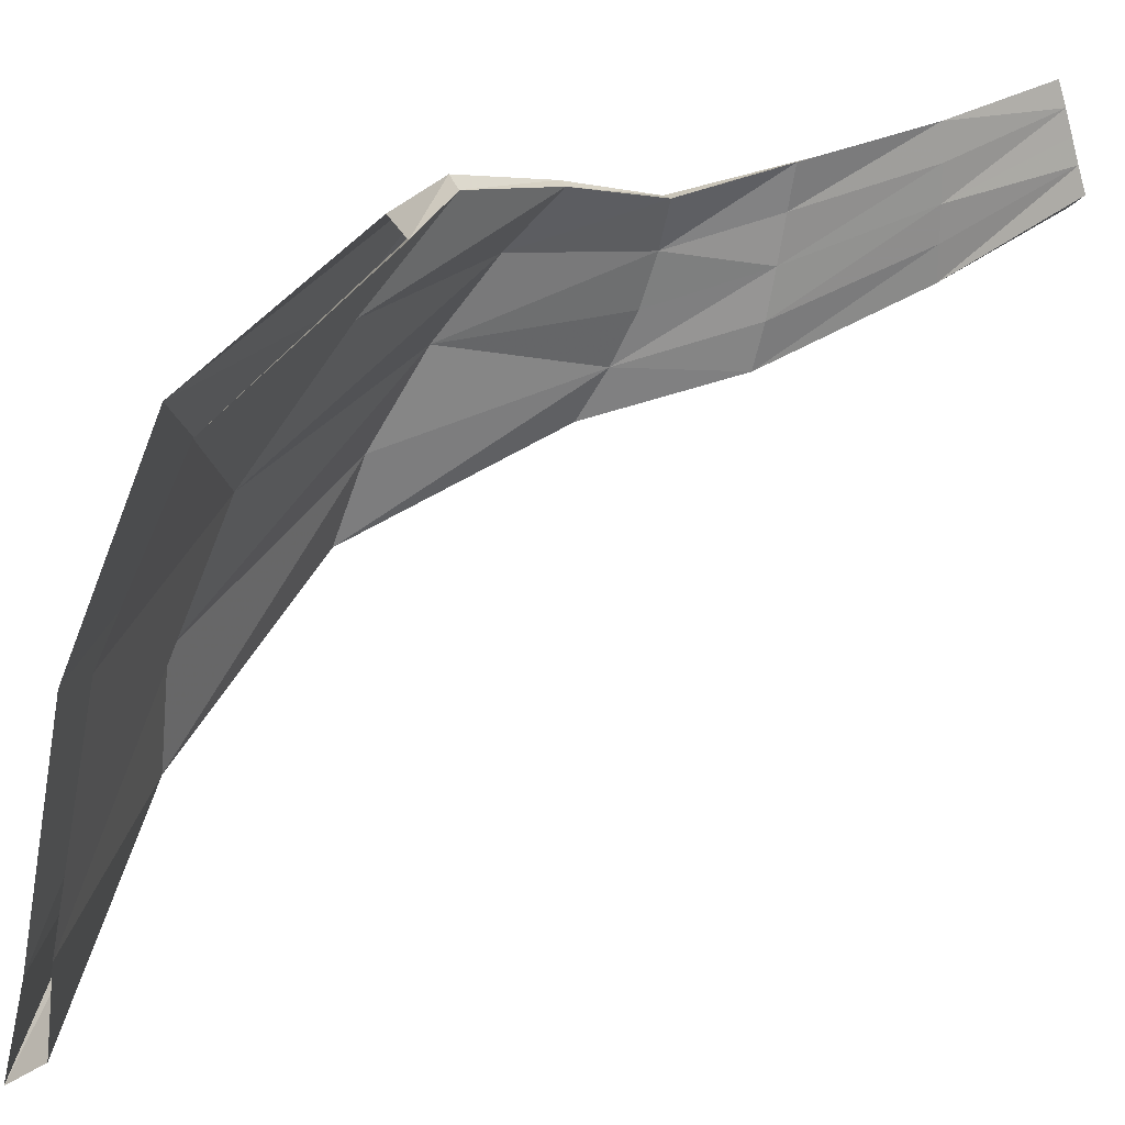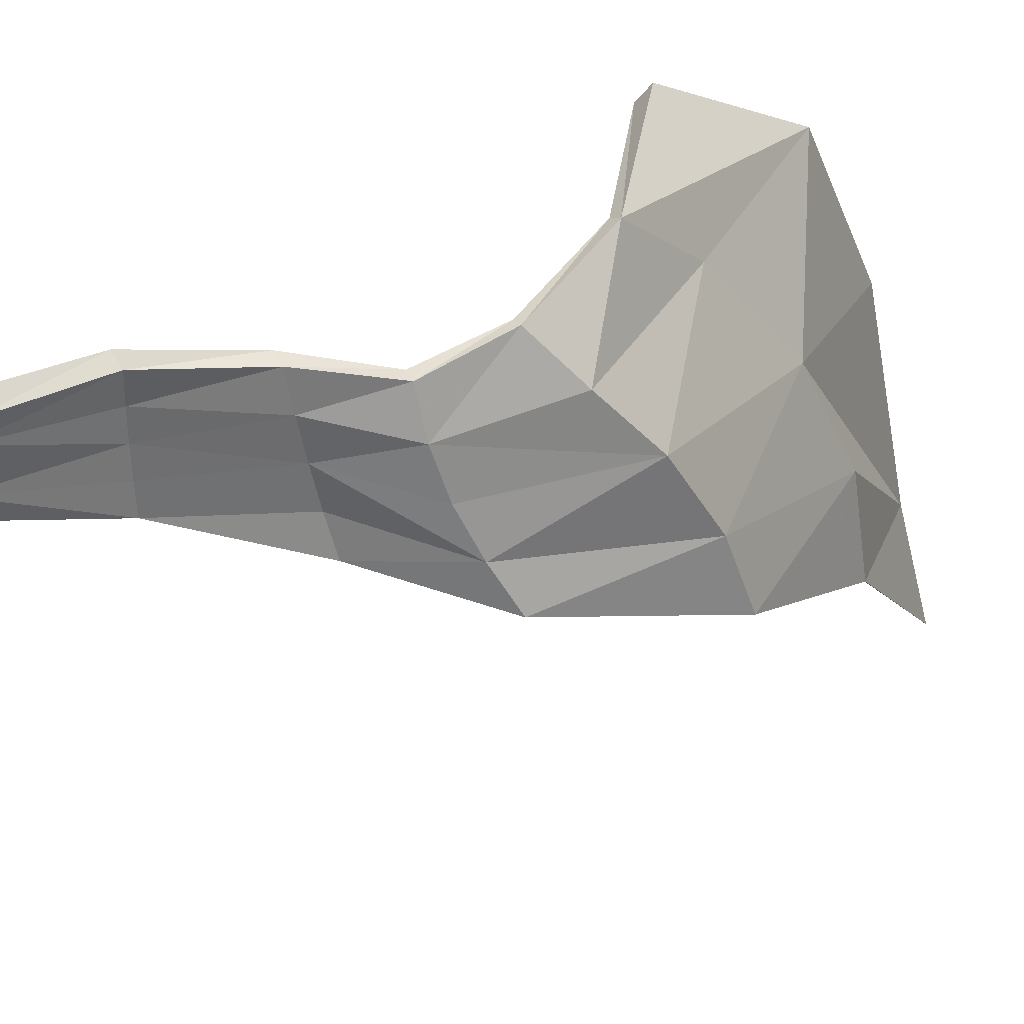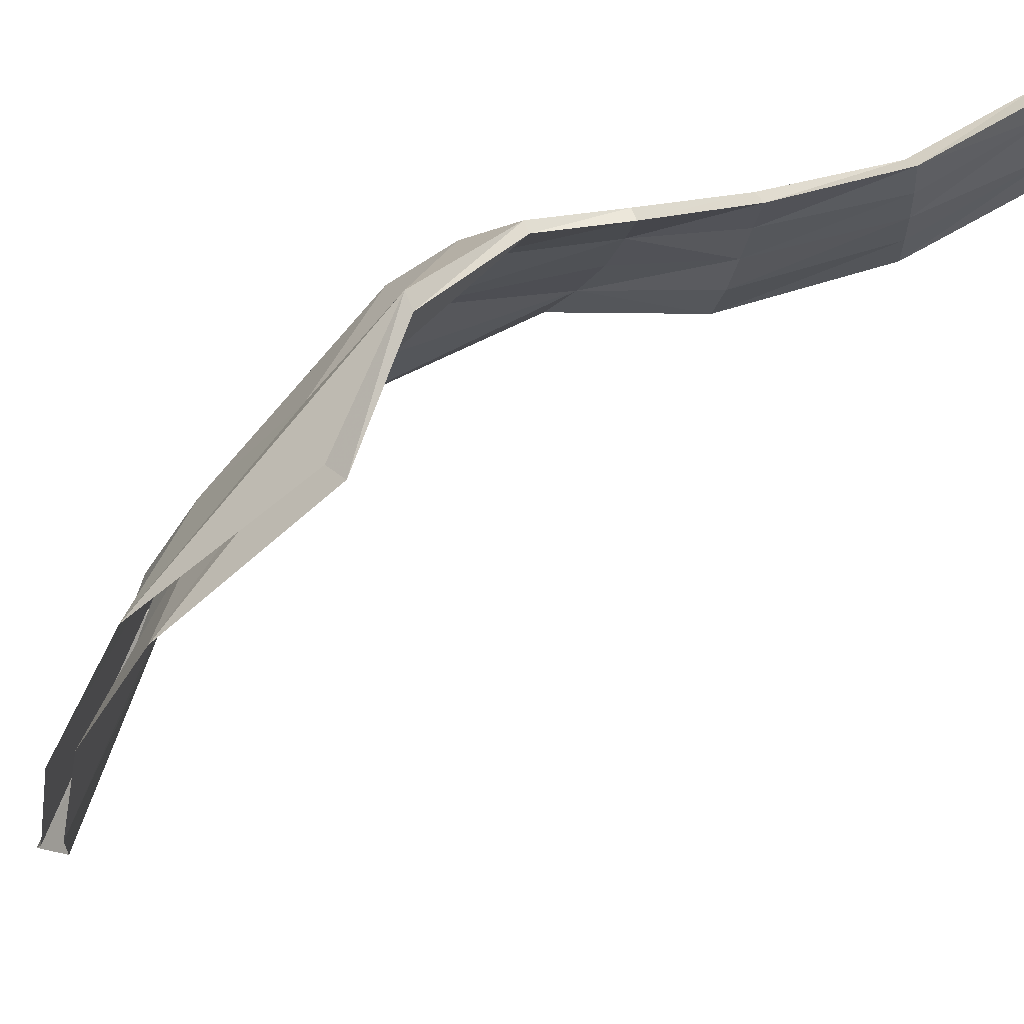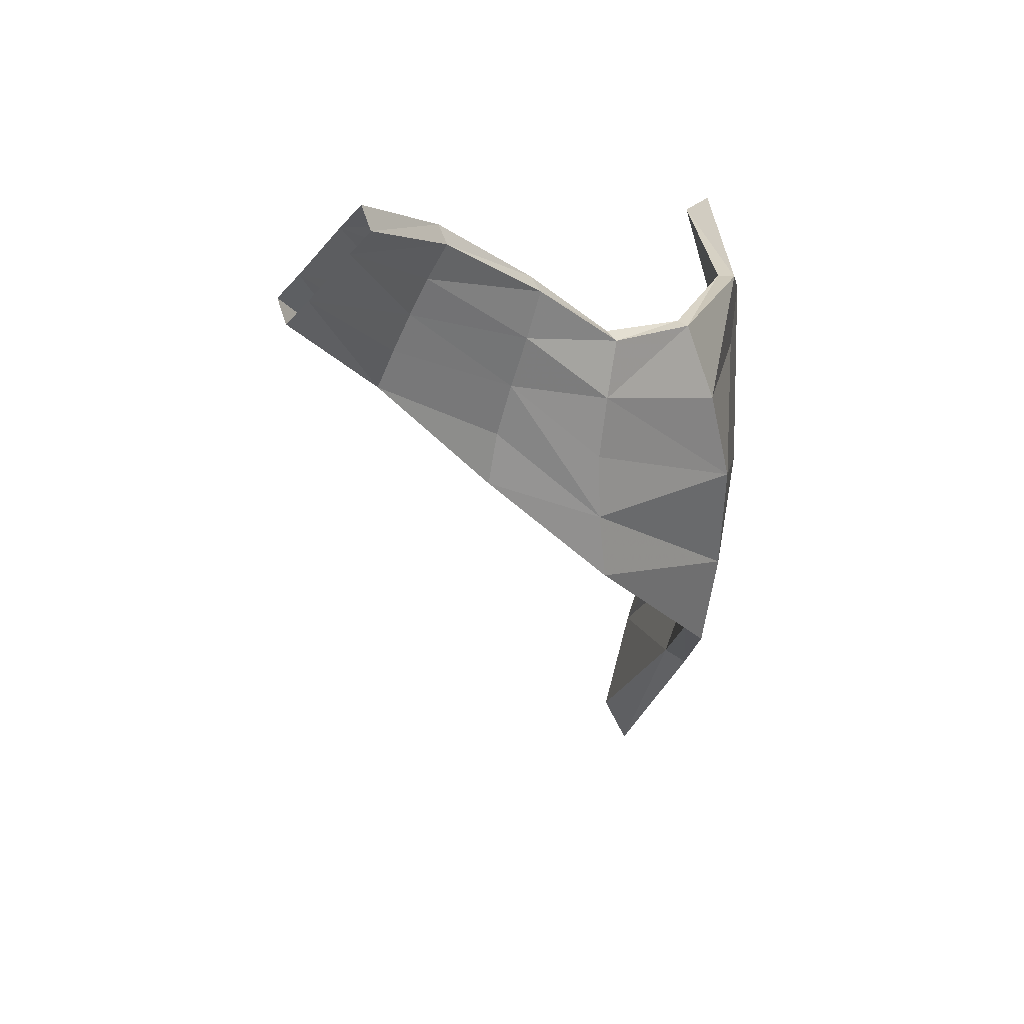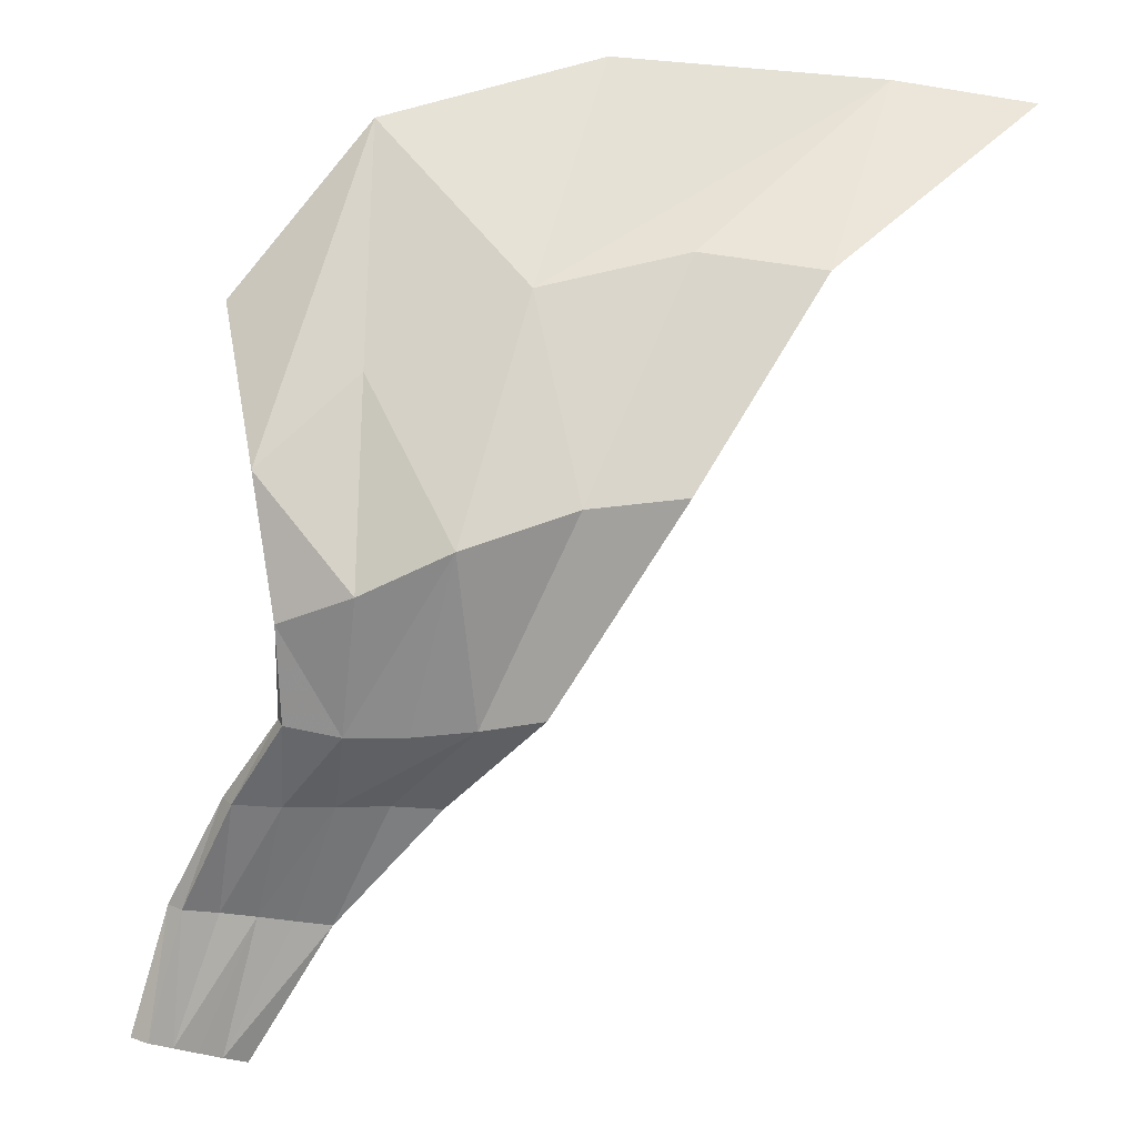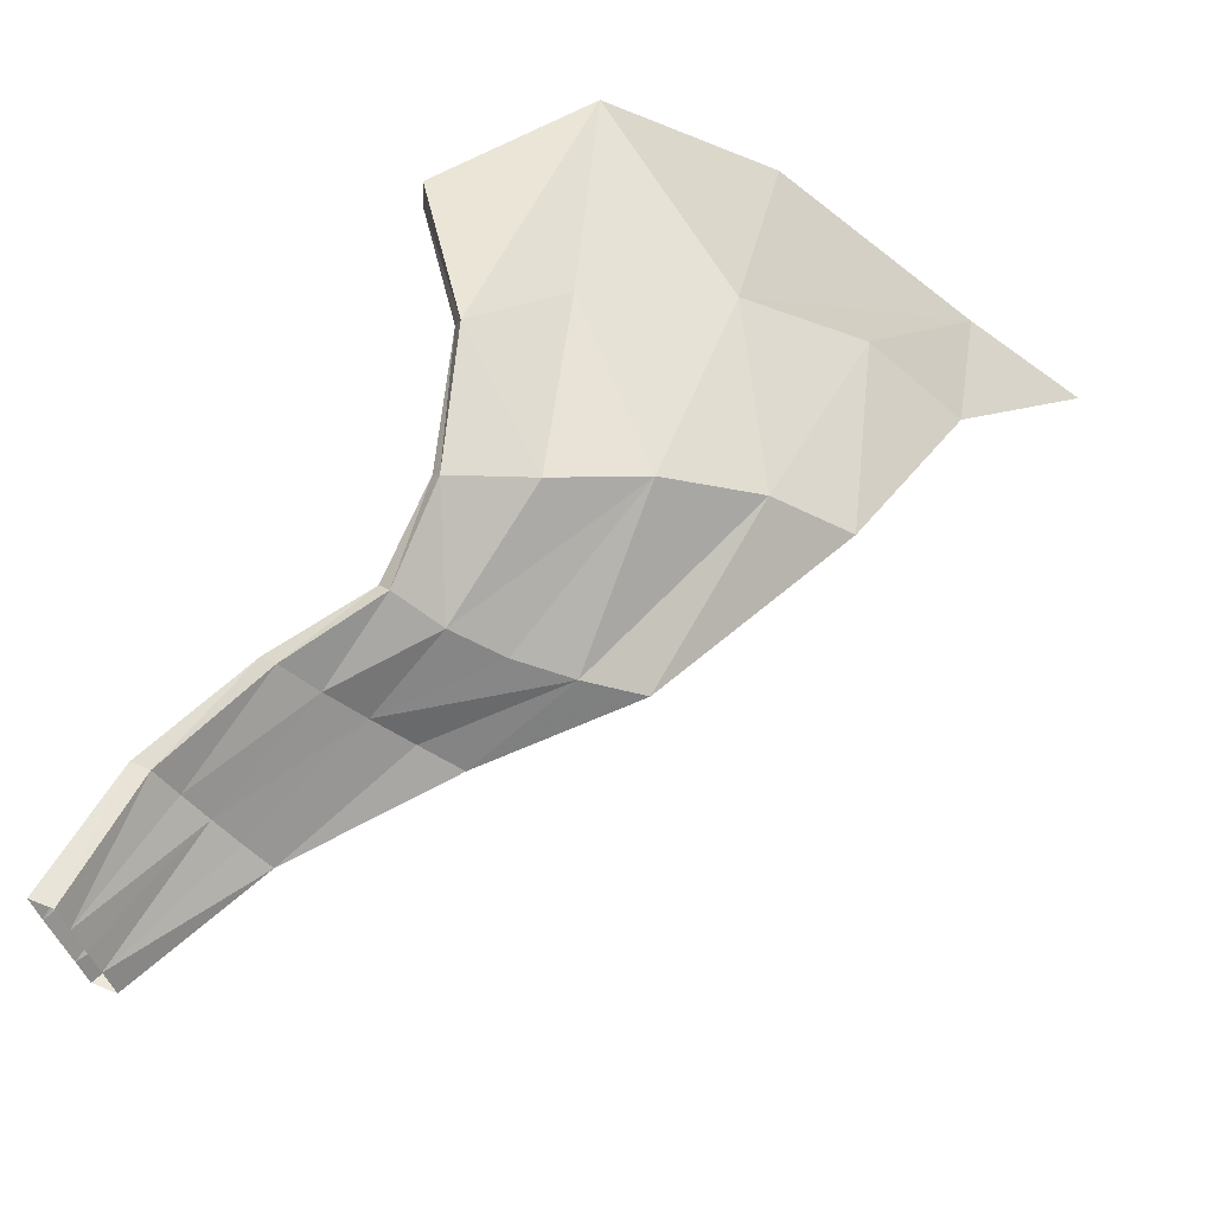
<metadata>
{"format":"obj","ext":"obj","renderer":"f3d","projection":"perspective","resolution":1024,"background":"white","views":[{"elev":24.8,"azim":-158.6,"up":"+Z"},{"elev":38.1,"azim":19.4,"up":"+Z"},{"elev":62.7,"azim":-152.7,"up":"+Z"},{"elev":-68.4,"azim":-25.9,"up":"+Y"},{"elev":-23.8,"azim":71.2,"up":"+Y"},{"elev":-45.1,"azim":36.2,"up":"+Y"}]}
</metadata>
<code>
v 1.125 19.17 1.149
v 1.115 19.17 1.115
v 1.239 19.37 1.148
v 1.318 19.43 0.934
v 1.13 19.17 1.144
v 1.12 19.17 1.11
v 1.244 19.37 1.154
v 1.332 19.43 0.9231
v 1.214 19.25 1.126
v 1.242 19.25 1.056
v 1.217 19.25 1.125
v 1.249 19.24 1.054
v 1.294 19.44 1.053
v 1.12 19.17 1.132
v 1.125 19.17 1.127
v 1.299 19.44 1.052
v 1.224 19.25 1.091
v 1.229 19.24 1.09
v 1.273 19.42 1.111
v 1.118 19.17 1.124
v 1.123 19.17 1.119
v 1.28 19.42 1.119
v 1.218 19.25 1.109
v 1.238 19.24 1.072
v 1.31 19.44 0.9699
v 1.123 19.17 1.14
v 1.128 19.17 1.136
v 1.317 19.44 0.9654
v 1.232 19.25 1.073
v 1.223 19.24 1.108
v 1.149 19.21 1.144
v 1.183 19.23 1.135
v 1.313 19.37 0.9894
v 1.296 19.3 1.029
v 1.154 19.21 1.14
v 1.187 19.23 1.133
v 1.321 19.37 0.9903
v 1.302 19.3 1.028
v 1.236 19.27 1.133
v 1.25 19.31 1.143
v 1.193 19.24 1.073
v 1.148 19.21 1.097
v 1.24 19.27 1.134
v 1.254 19.31 1.146
v 1.2 19.23 1.071
v 1.154 19.21 1.093
v 1.187 19.23 1.105
v 1.148 19.21 1.12
v 1.153 19.21 1.117
v 1.192 19.23 1.102
v 1.291 19.36 1.073
v 1.271 19.28 1.088
v 1.297 19.36 1.075
v 1.278 19.28 1.091
v 1.185 19.23 1.121
v 1.148 19.21 1.132
v 1.153 19.21 1.128
v 1.19 19.23 1.118
v 1.266 19.34 1.116
v 1.254 19.27 1.113
v 1.313 19.37 1.03
v 1.293 19.29 1.058
v 1.148 19.21 1.109
v 1.19 19.24 1.089
v 1.195 19.23 1.086
v 1.153 19.21 1.105
v 1.287 19.3 1.057
v 1.308 19.38 1.029
v 1.258 19.27 1.115
v 1.27 19.34 1.118
f 26 56 31 1
f 47 64 29 17
f 31 35 5 1
f 6 46 42 2
f 54 69 70 53
f 35 57 27 5
f 40 59 19 3
f 44 40 3 7
f 33 37 8 4
f 37 61 28 8
f 29 64 41 10
f 50 65 66 49
f 53 70 22 16
f 21 66 46 6
f 25 68 33 4
f 22 70 44 7
f 23 55 47 17
f 49 66 21 15
f 52 67 68 51
f 27 57 49 15
f 19 59 51 13
f 28 61 53 16
f 20 63 48 14
f 48 63 64 47
f 51 68 25 13
f 24 65 50 18
f 29 67 52 17
f 30 69 54 18
f 31 56 55 32
f 32 55 23 9
f 35 31 32 36
f 36 32 9 11
f 41 45 12 10
f 42 46 45 41
f 57 35 36 58
f 58 36 11 30
f 60 39 9 23
f 59 40 39 60
f 39 43 11 9
f 40 44 43 39
f 37 33 34 38
f 38 34 10 12
f 61 37 38 62
f 62 38 12 24
f 41 64 63 42
f 42 63 20 2
f 45 65 24 12
f 46 66 65 45
f 33 68 67 34
f 34 67 29 10
f 43 69 30 11
f 44 70 69 43
f 47 55 56 48
f 48 56 26 14
f 49 57 58 50
f 50 58 30 18
f 51 59 60 52
f 52 60 23 17
f 53 61 62 54
f 54 62 24 18

</code>
